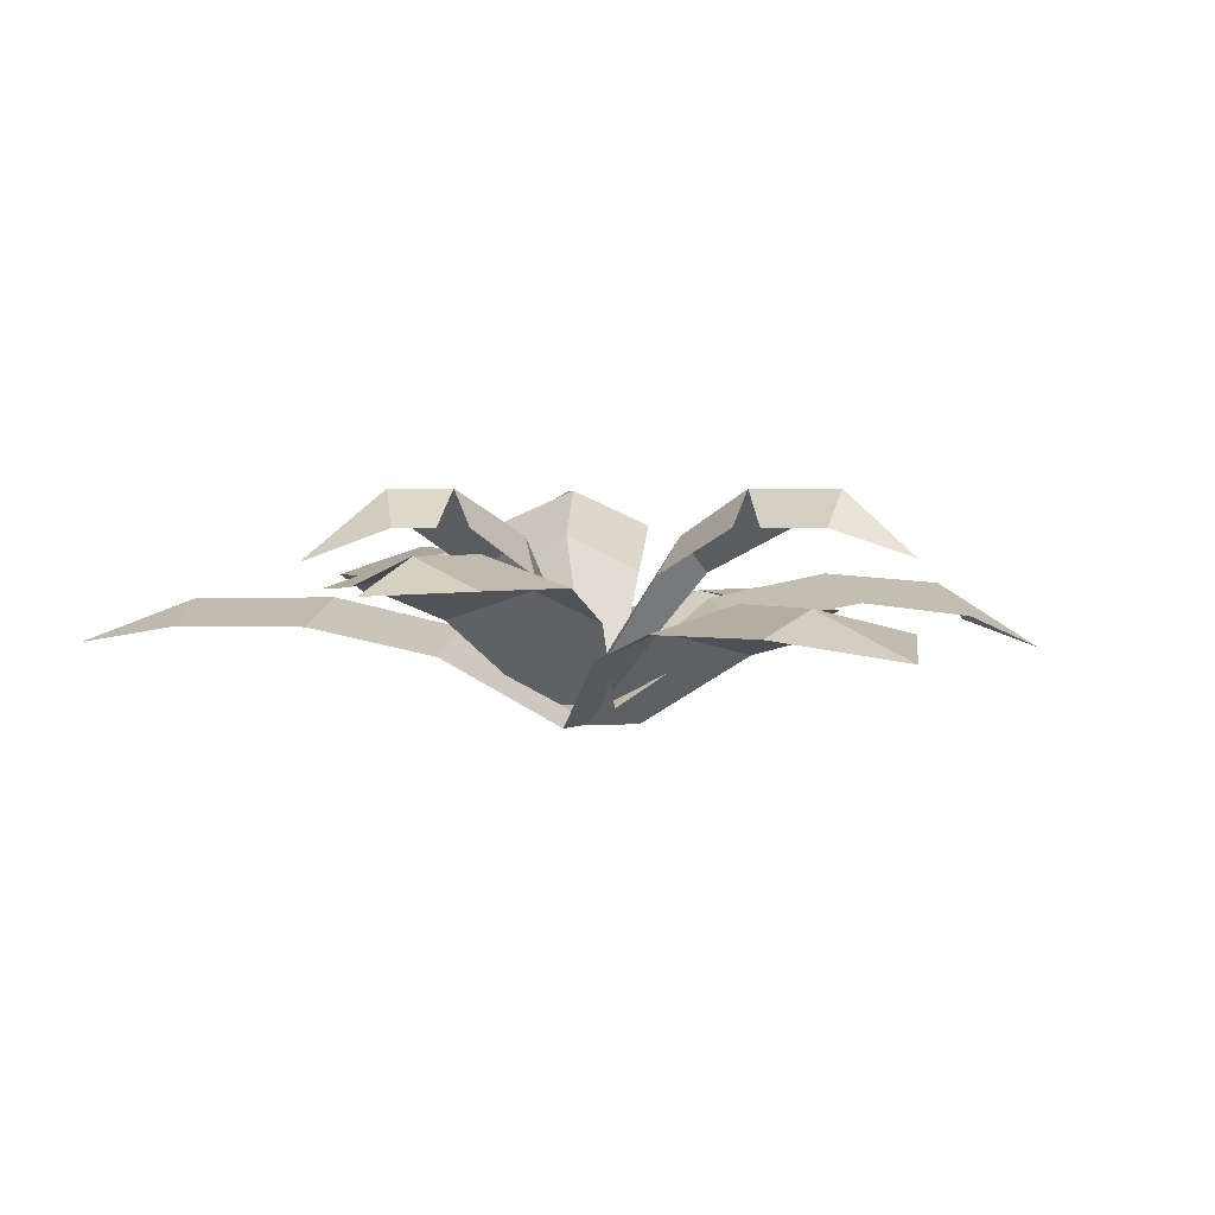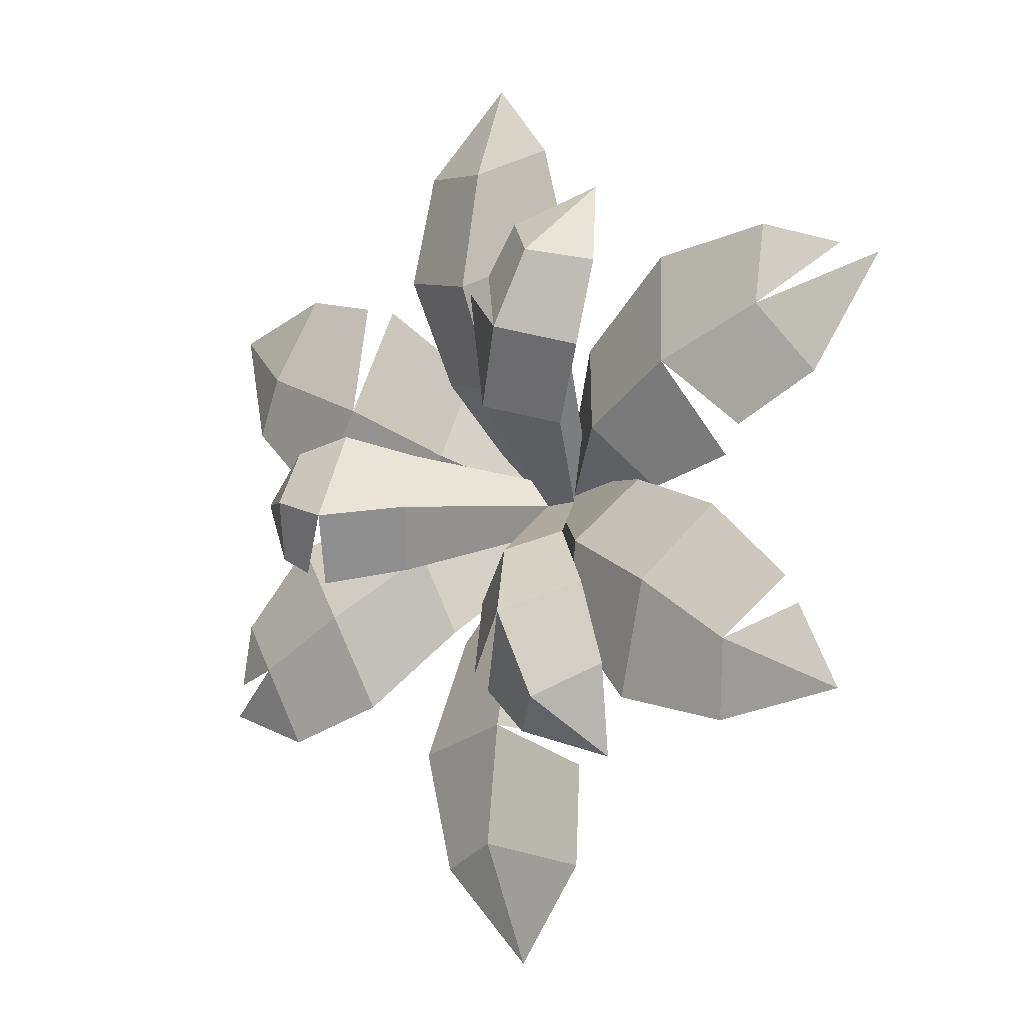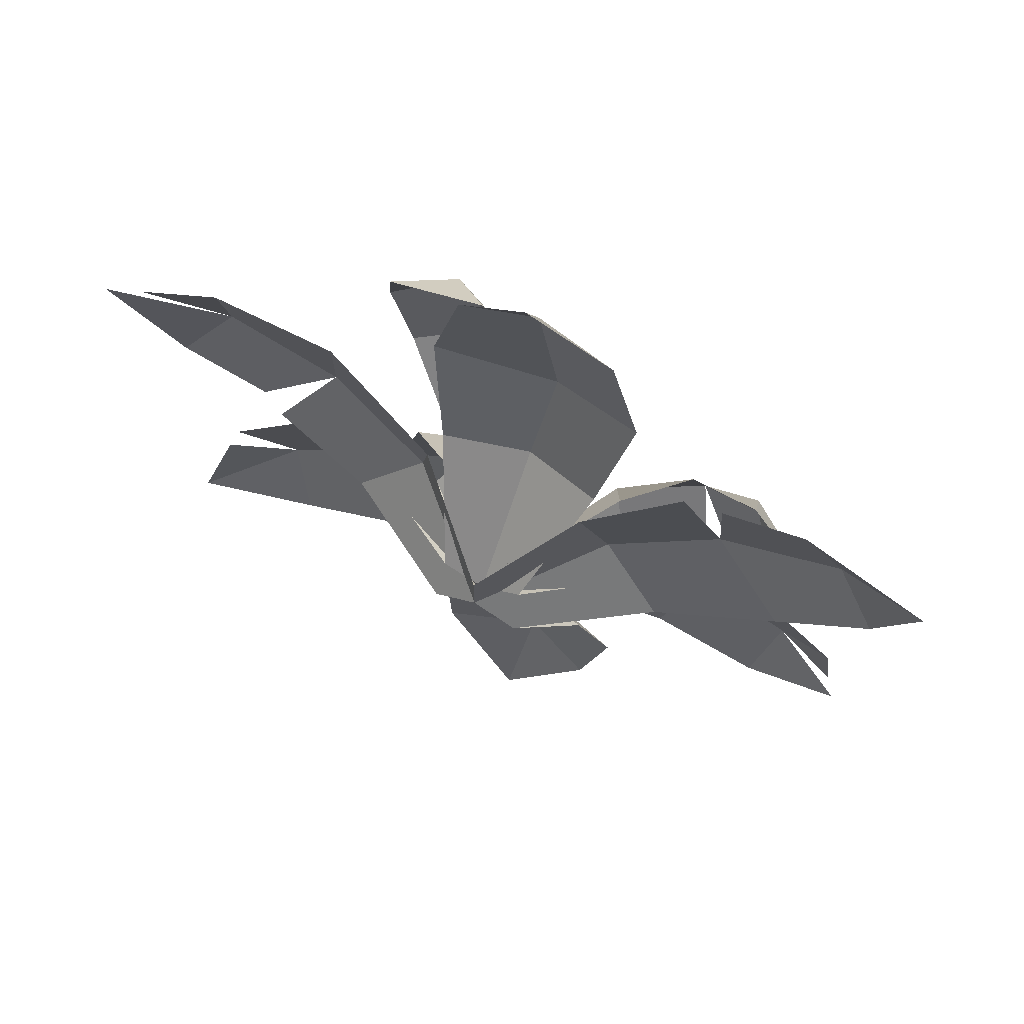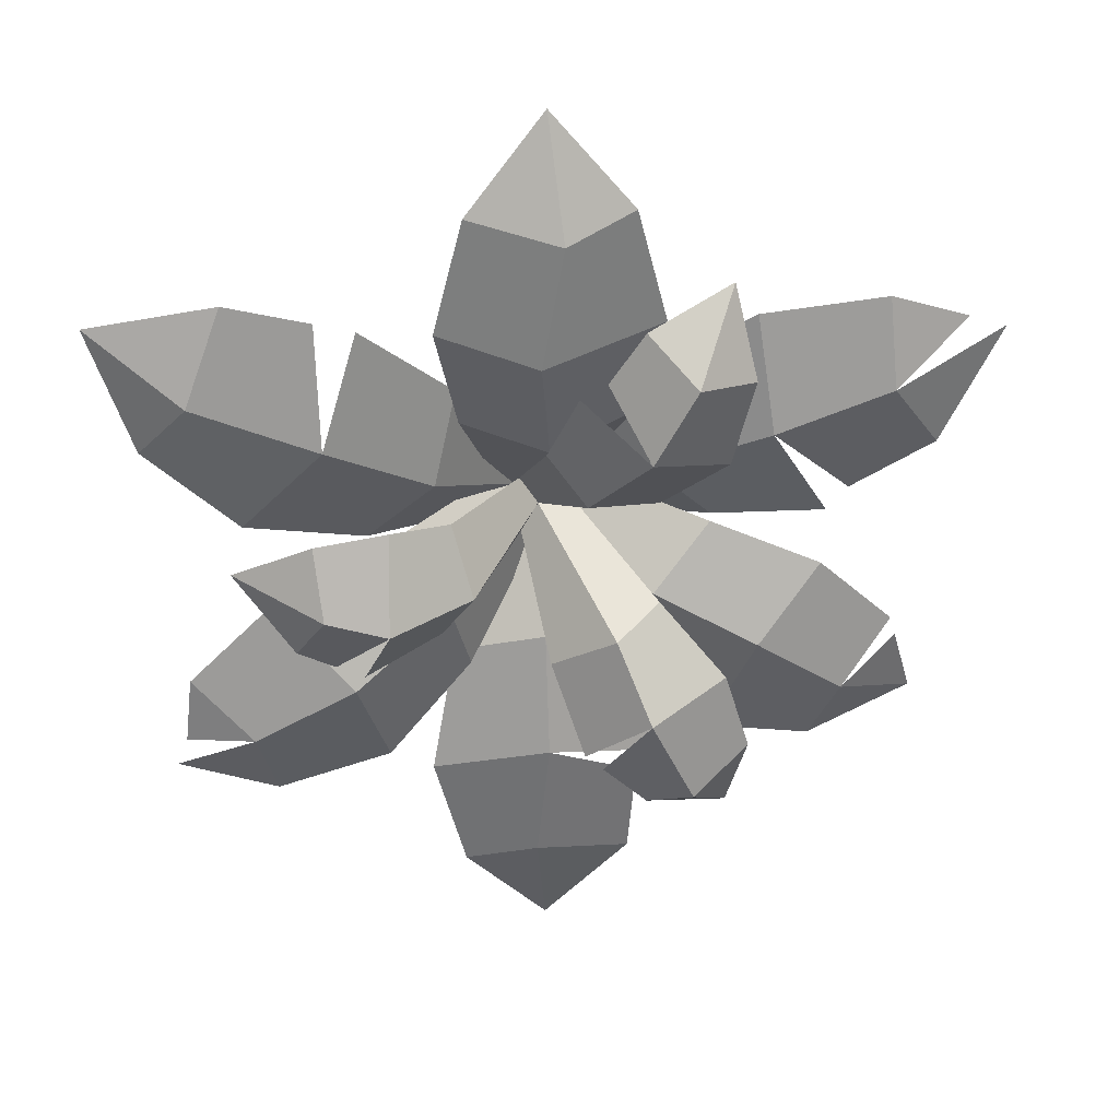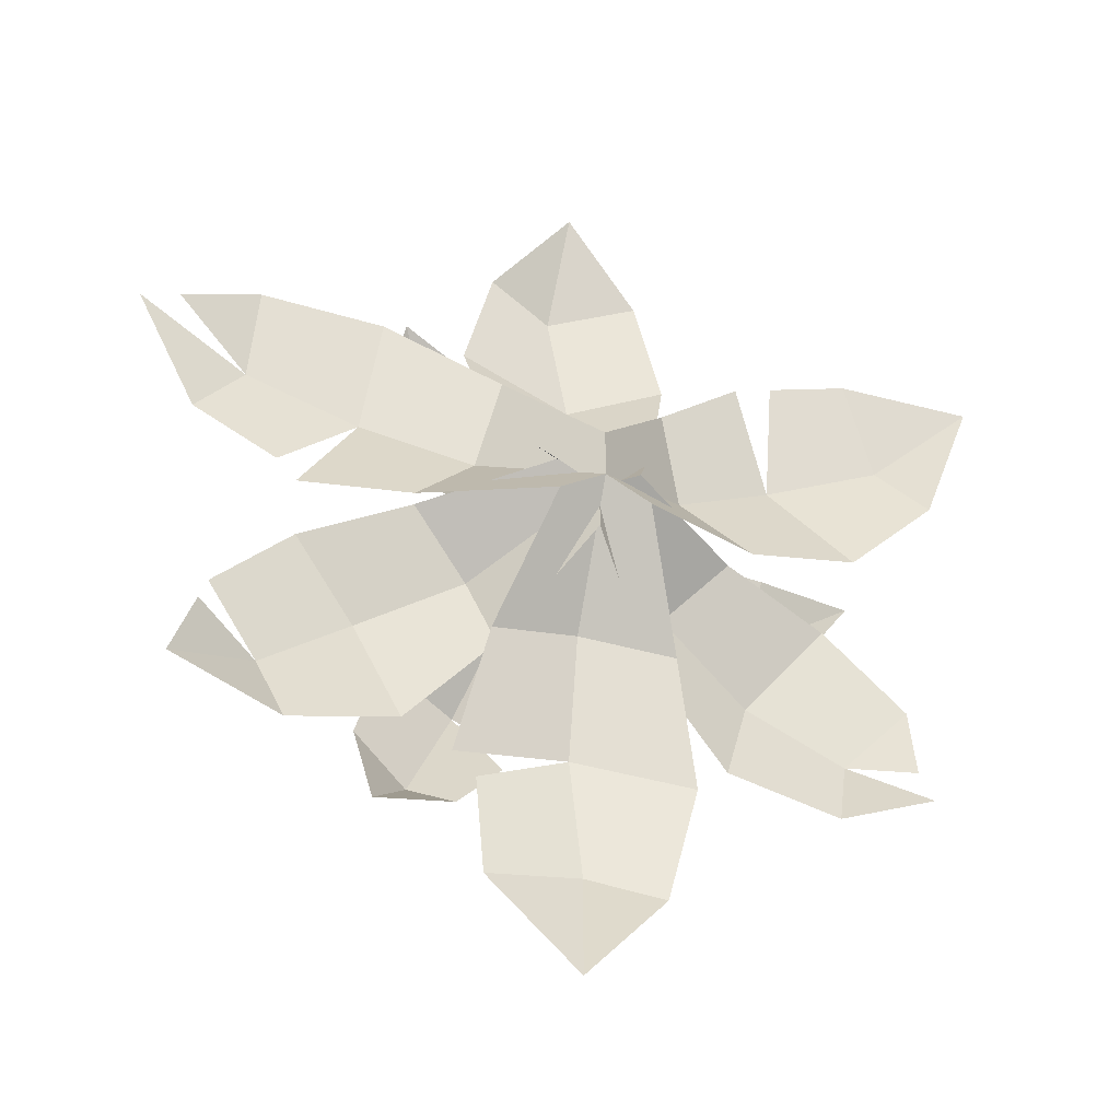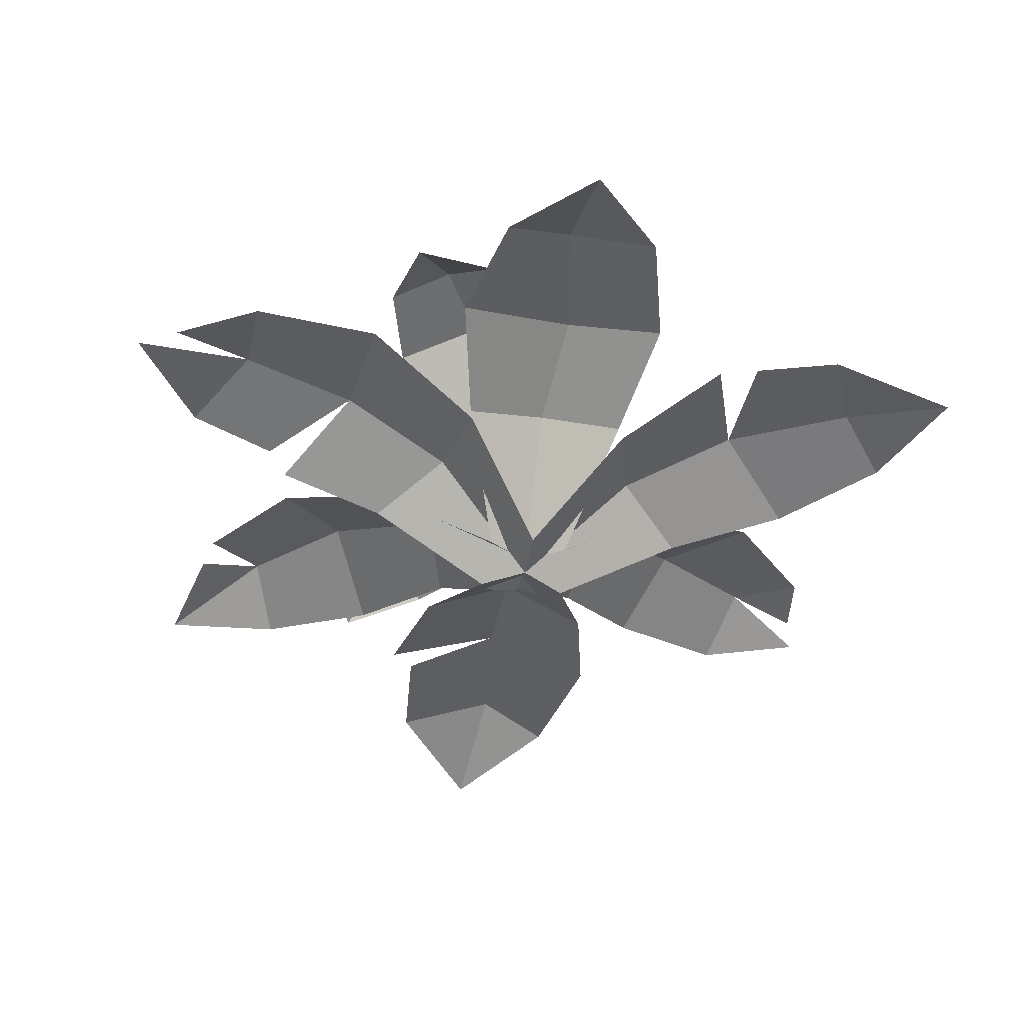
<metadata>
{"format":"obj","ext":"obj","renderer":"f3d","projection":"perspective","resolution":1024,"background":"white","views":[{"elev":2.1,"azim":145.8,"up":"+Y"},{"elev":-10.8,"azim":-140.5,"up":"+Z"},{"elev":68.0,"azim":25.3,"up":"+Z"},{"elev":32.9,"azim":172.6,"up":"+Z"},{"elev":-38.1,"azim":-16.2,"up":"+Z"},{"elev":-46.2,"azim":-9.5,"up":"+Y"}]}
</metadata>
<code>
v 6.631 -0 -3.826
v -0 -0 7.653
v 62.97 12.26 36.36
v -0 -0 0
v 43.24 15.09 5.014
v 31.49 18.63 18.18
v 25.96 15.09 34.93
v 25.52 10.65 -0.6419
v 15.74 14.19 9.089
v 12.2 10.65 22.42
v 56.65 15.06 18.15
v 49.66 18.6 26.36
v 44.05 15.06 39.99
v -6.631 -0 -3.826
v -0 12.26 -72.72
v -17.27 15.09 -39.95
v -0 18.63 -36.36
v 17.27 15.09 -39.95
v -13.32 10.65 -21.77
v -0 14.19 -18.18
v 13.32 10.65 -21.77
v -12.61 15.06 -58.14
v 1.916 18.6 -54.58
v 12.61 15.06 -58.14
v -66.38 12.26 28.36
v -29.77 15.09 33.97
v -32.03 18.63 16.47
v -41.08 15.09 1.321
v -12.46 10.65 22.82
v -15.45 14.19 9.378
v -24.86 10.65 -0.7569
v -48.47 15.06 35.51
v -49.2 18.6 22.41
v -56.73 15.06 11.67
v 6.115 2.894 3.527
v -6.221 2.7 3.498
v -0 17.63 67.08
v -0.03199 2.833 -0.009911
v 15.94 21.03 36.86
v 1.732 25.28 32.76
v -15.94 21.03 36.86
v 12.29 15.7 20.09
v -0 19.95 16.77
v -12.36 15.55 20.07
v 11.64 20.99 53.63
v -1.417 25.24 50.67
v -11.64 20.99 53.64
v -0.07321 2.754 -7.087
v 55.18 20.45 -31.61
v 23.96 21.03 -32.23
v 28.73 25.28 -17.73
v 39.9 21.03 -4.631
v 11.26 15.7 -20.68
v 14.53 19.95 -8.384
v 23.54 15.7 0.5922
v 40.63 20.99 -36.89
v 43.58 25.24 -25.16
v 52.27 20.99 -16.74
v -56.86 11.04 -34.15
v -40.19 17.54 -6.274
v -30.46 21.93 -17.13
v -23.74 18.19 -33.74
v -24.16 14.04 0.02304
v -15.29 18.39 -9.109
v -11.43 14.84 -21.12
v -51.78 16.14 -17.93
v -43.73 20.56 -26.83
v -40.01 16.14 -38.05
v 2.723 5.772 4.534
v -5.294 5.772 0.09038
v -24.36 24.48 43.95
v -0 5.772 0
v -2.951 28.8 29.94
v -12.18 34.19 21.98
v -23.83 28.8 18.37
v 0.7471 22.03 17.61
v -4.34 27.43 12
v -15.35 22.03 8.703
v -11.85 28.75 39.37
v -18.27 34.15 32.97
v -27.1 28.75 30.92
v 2.565 5.772 -4.624
v 45.22 24.04 2.911
v 27.5 28.8 -12.69
v 24.06 34.19 -2.748
v 23.33 28.8 10.81
v 15.89 22.03 -10.82
v 11.7 27.43 -1.842
v 14.23 22.03 7.507
v 36.87 28.75 -7.76
v 32.92 34.15 0.3816
v 33.83 28.75 9.403
v -25.89 24.48 -43.08
v -24.46 28.8 -17.52
v -12.94 34.19 -21.54
v -3.991 28.8 -29.82
v -15.64 22.03 -8.158
v -8.71 27.43 -11.02
v 0.1482 22.03 -17.65
v -28.17 28.75 -29.95
v -19.24 34.15 -34.68
v -13.22 28.75 -38.93
v -6.73 28.89 32.04
v -43.97 15.9 5.457
v -60.54 13.17 30.69
v 31.69 15.08 36.55
v 31.49 28.78 -10.6
v 53.44 21.46 -26.57
v -6.664 28.78 -32.46
v -13.75 15.65 -43.1
v -53.03 14.88 -21.92
f 11 12 3
f 3 12 13
f 8 9 6 5
f 7 6 9 10
f 1 4 9 8
f 10 9 4 2
f 5 6 12 11
f 22 23 15
f 15 23 24
f 19 20 17 16
f 18 17 20 21
f 14 4 20 19
f 21 20 4 1
f 110 17 23 22
f 24 23 17 18
f 25 33 34
f 29 30 27 26
f 28 27 30 31
f 2 4 30 29
f 31 30 4 14
f 26 27 33 32
f 45 46 37
f 37 46 47
f 42 43 40 39
f 41 40 43 44
f 35 38 43 42
f 44 43 38 36
f 39 40 46 45
f 47 46 40 41
f 56 57 49
f 108 57 58
f 53 54 51 50
f 52 51 54 55
f 48 38 54 53
f 55 54 38 35
f 50 51 57 56
f 58 57 51 52
f 111 67 59
f 59 67 68
f 63 64 61 60
f 62 61 64 65
f 36 38 64 63
f 65 64 38 48
f 60 61 67 66
f 68 67 61 62
f 79 80 71
f 71 80 81
f 76 77 74 73
f 75 74 77 78
f 69 72 77 76
f 78 77 72 70
f 103 74 80 79
f 81 80 74 75
f 90 91 83
f 83 91 92
f 87 88 85 84
f 86 85 88 89
f 82 72 88 87
f 89 88 72 69
f 107 85 91 90
f 92 91 85 86
f 100 101 93
f 93 101 102
f 97 98 95 94
f 96 95 98 99
f 70 72 98 97
f 99 98 72 82
f 94 95 101 100
f 34 33 27 104
f 32 33 105
f 13 12 6 106
f 102 101 95 109

</code>
